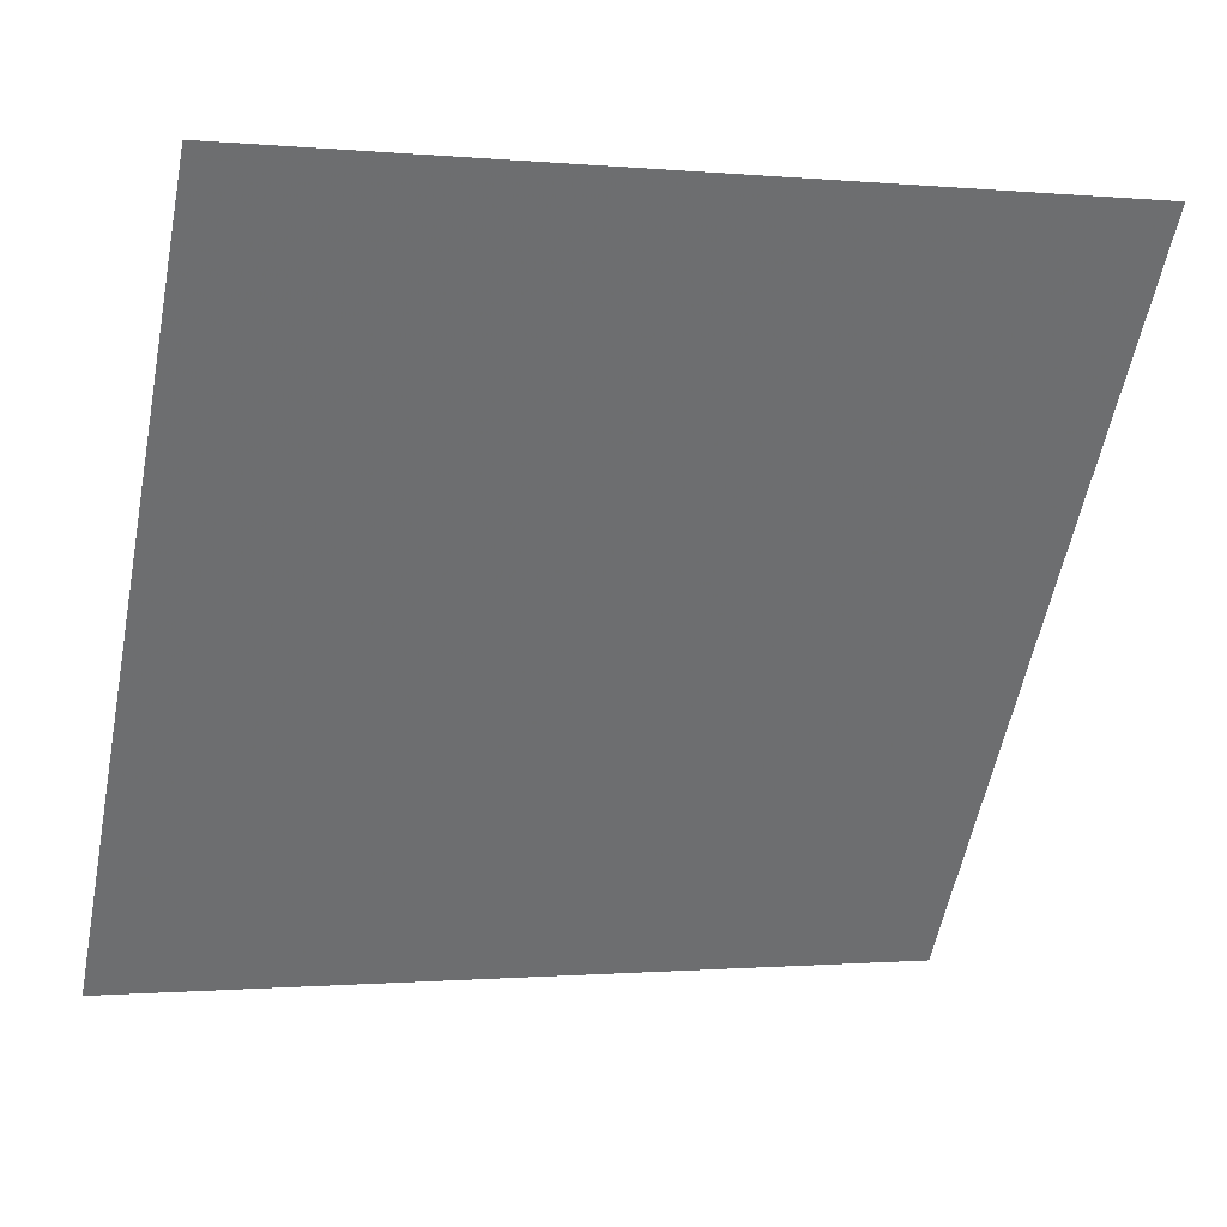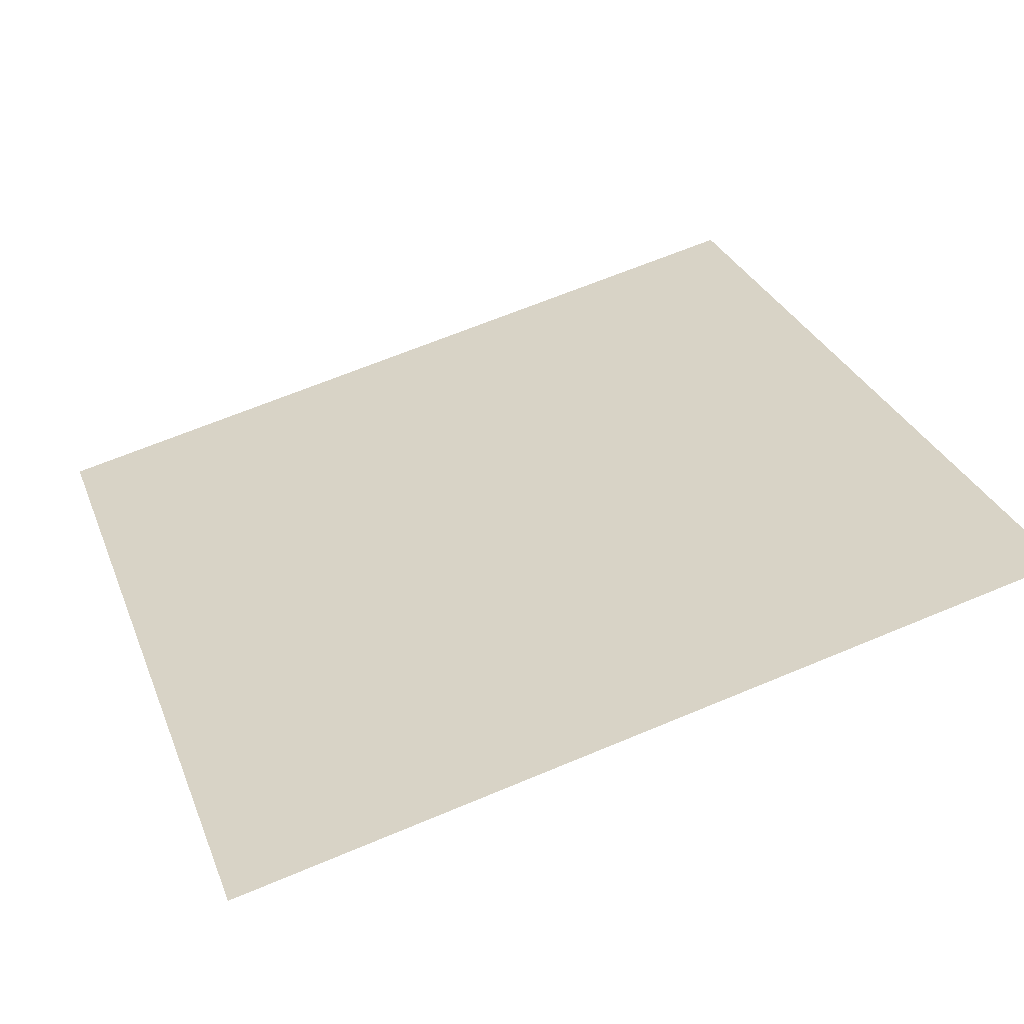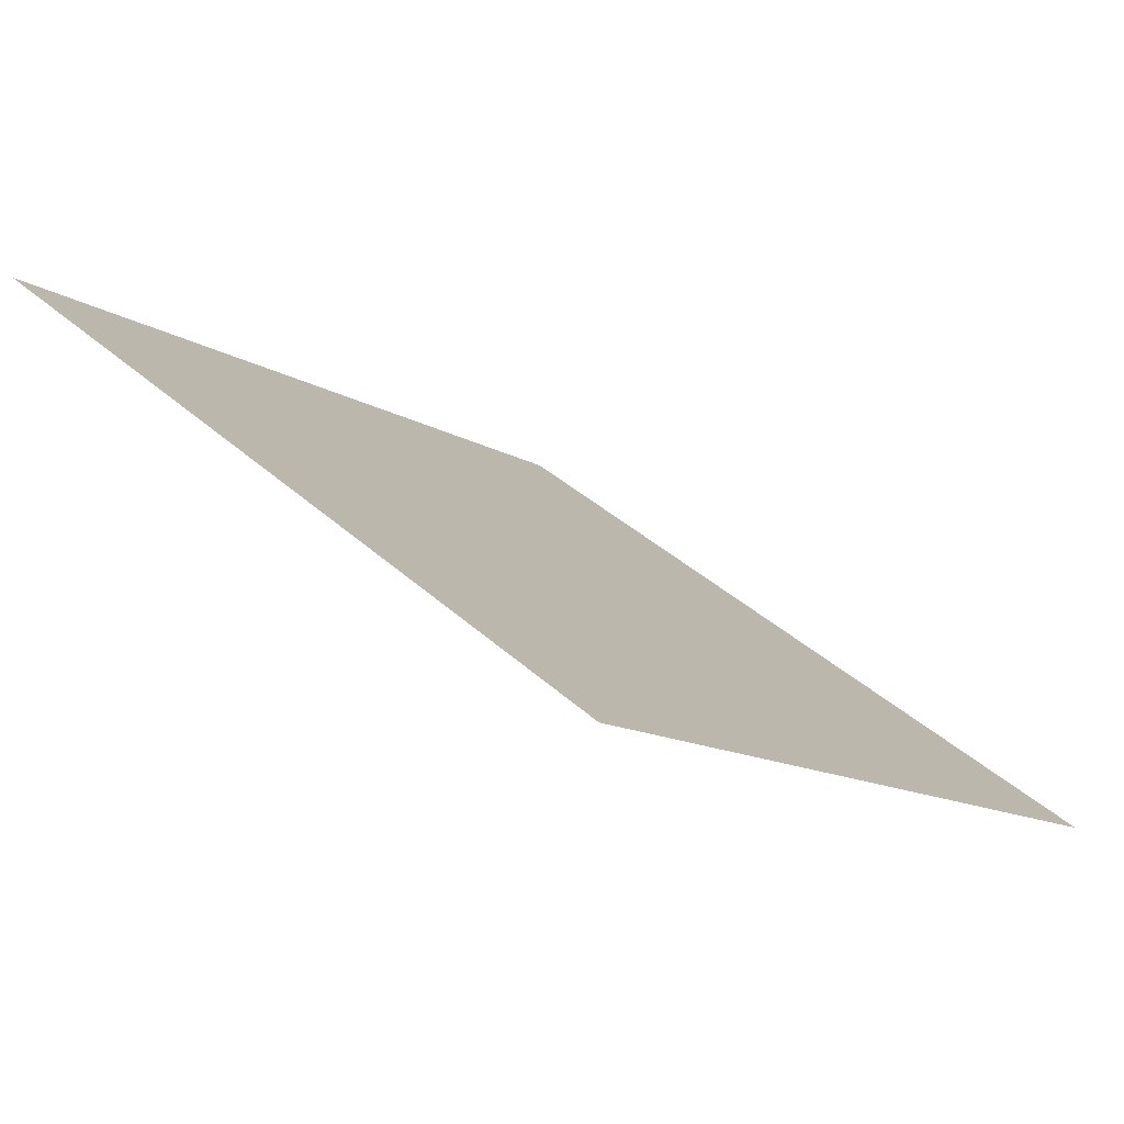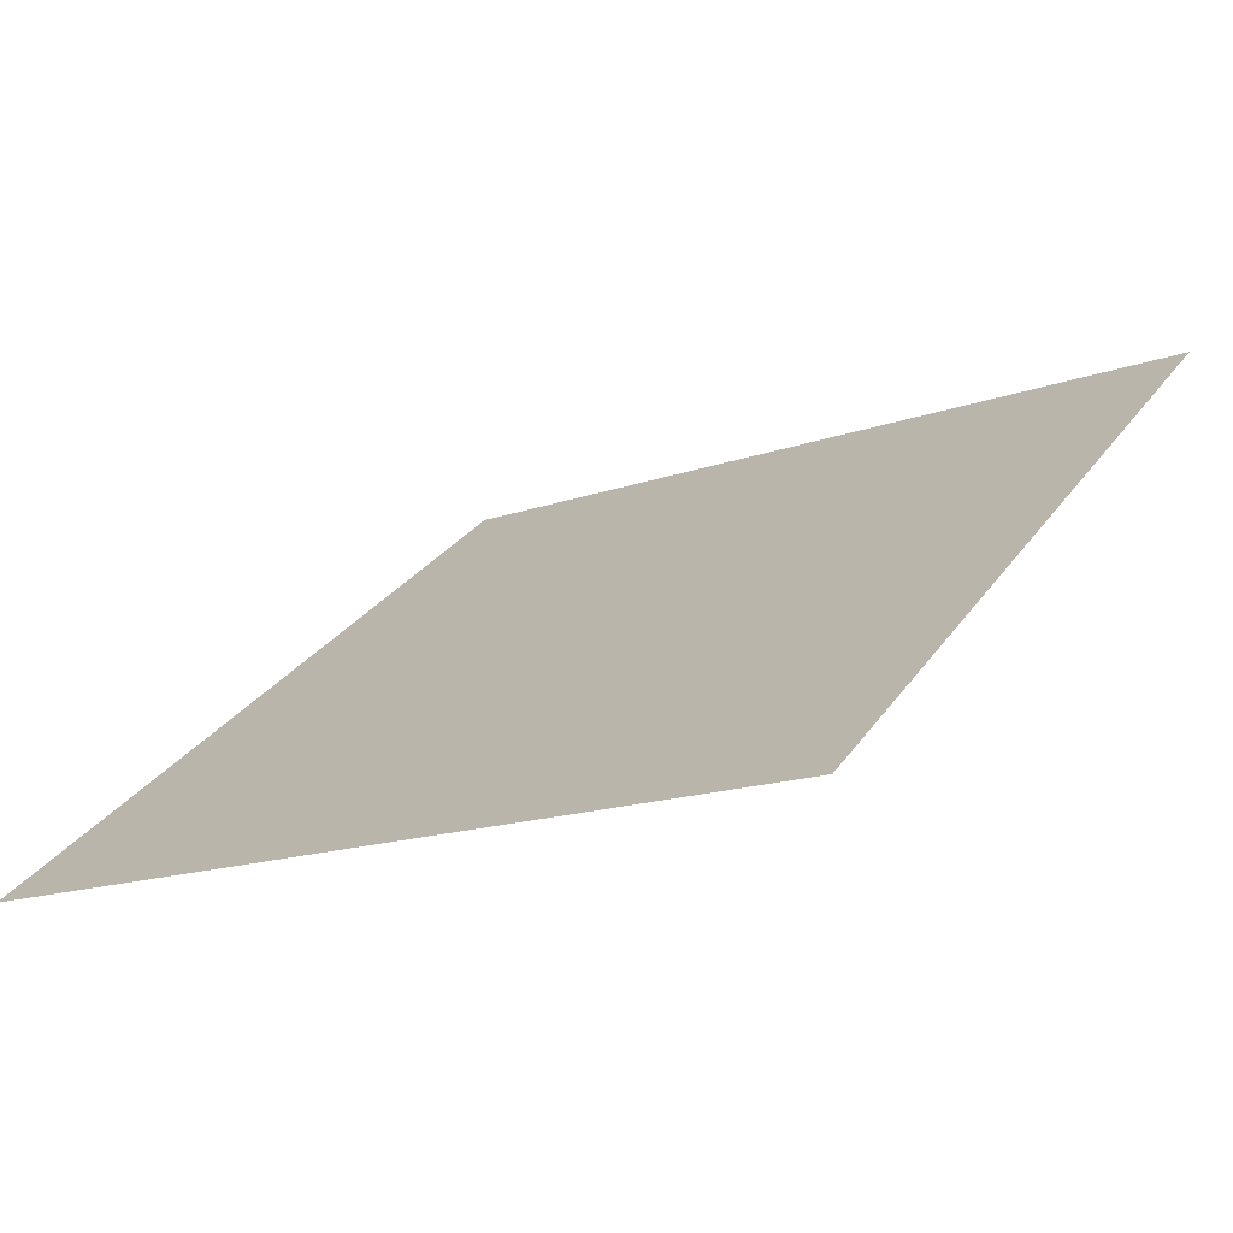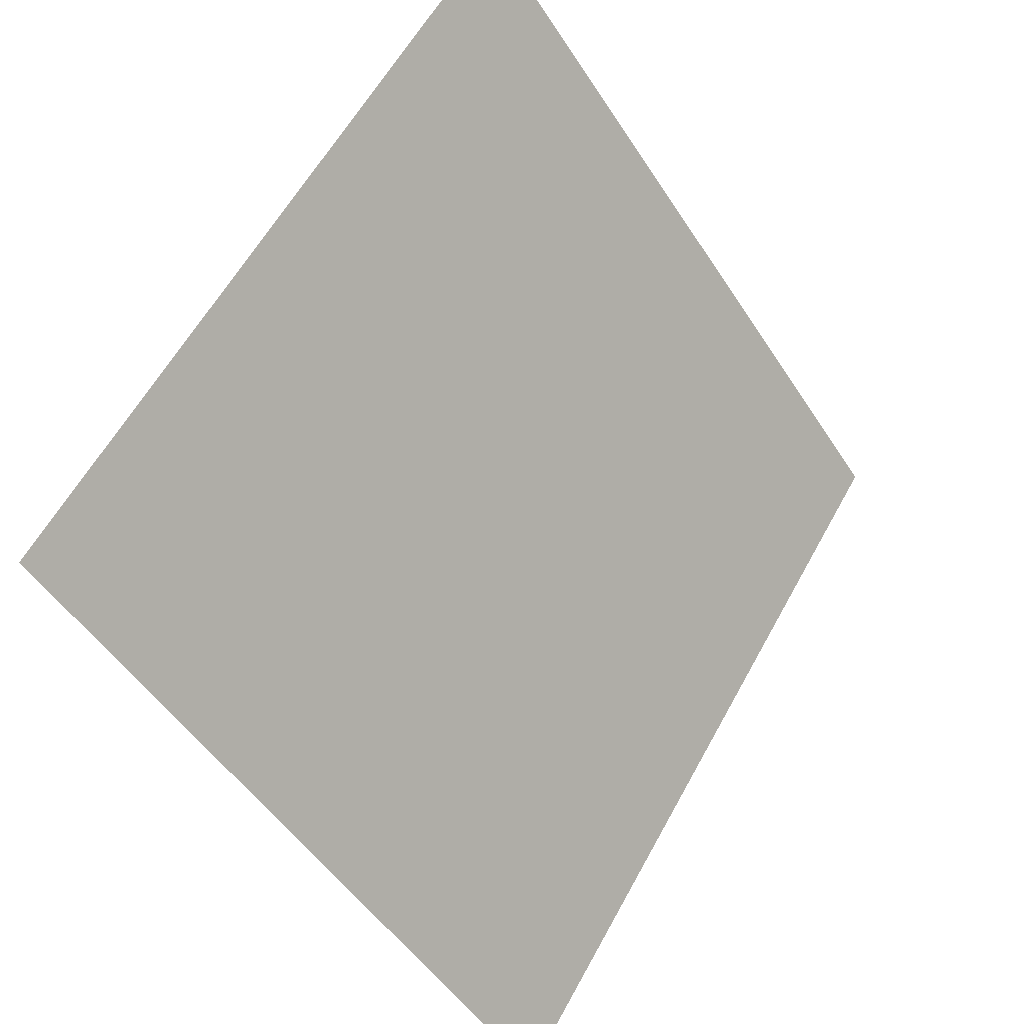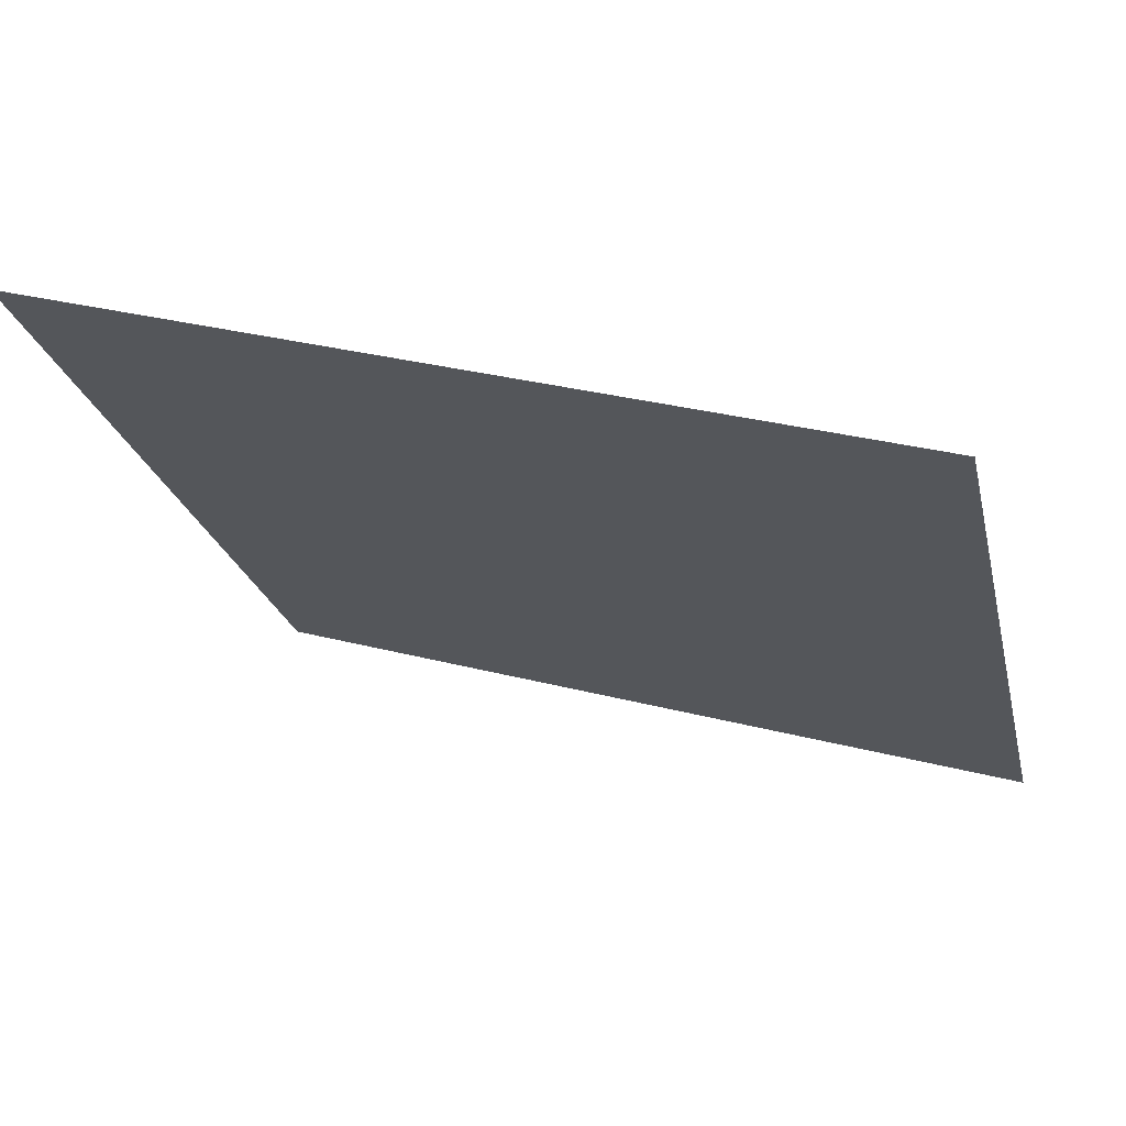
<metadata>
{"format":"obj","ext":"obj","renderer":"f3d","projection":"perspective","resolution":1024,"background":"white","views":[{"elev":-2.3,"azim":159.5,"up":"+Z"},{"elev":68.9,"azim":-22.3,"up":"+Y"},{"elev":-14.6,"azim":126.6,"up":"+Y"},{"elev":-14.1,"azim":-143.6,"up":"+Y"},{"elev":59.8,"azim":-62.9,"up":"+Z"},{"elev":32.9,"azim":-161.1,"up":"+Z"}]}
</metadata>
<code>
v 0.2873 0.9481 0.7305
v 0.2808 0.9483 0.7306
v 0.2809 0.9522 0.7359
v 0.2875 0.9521 0.7358
f 4 3 2 1

</code>
